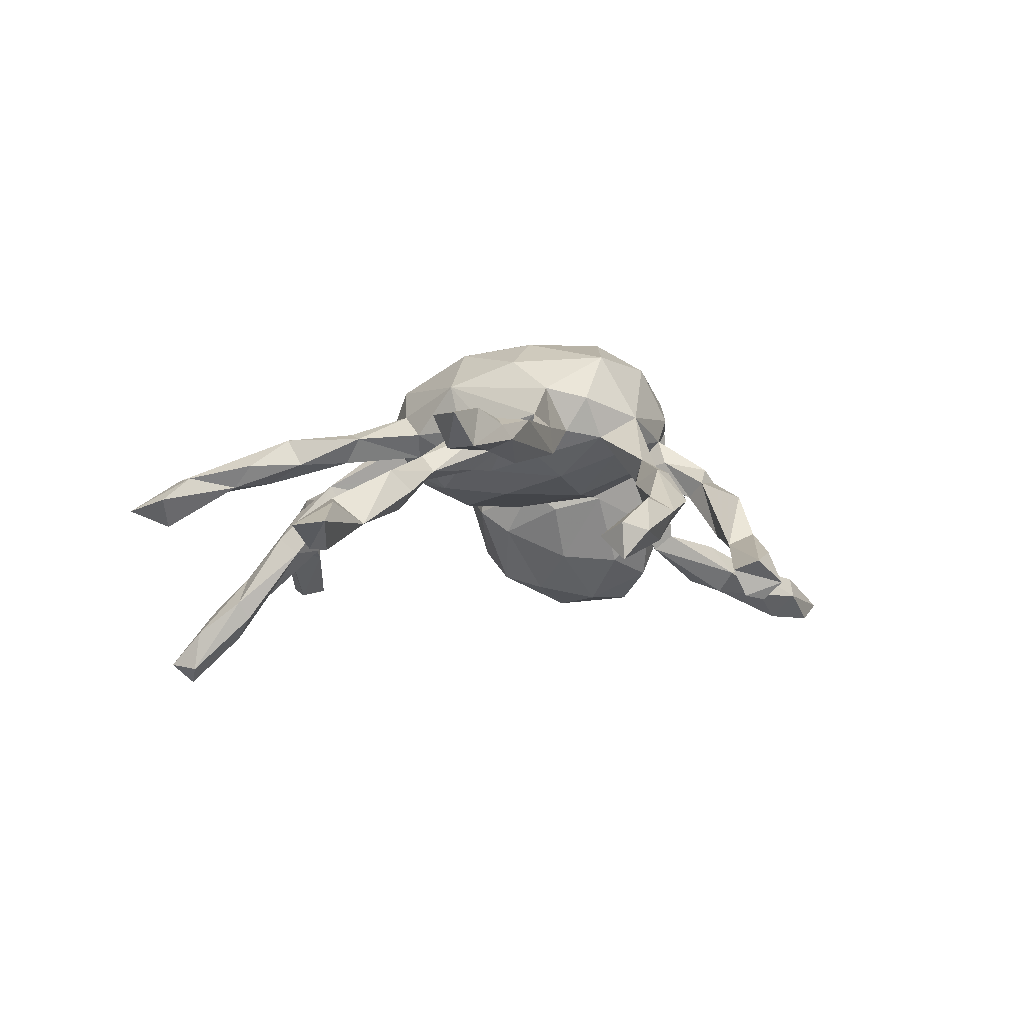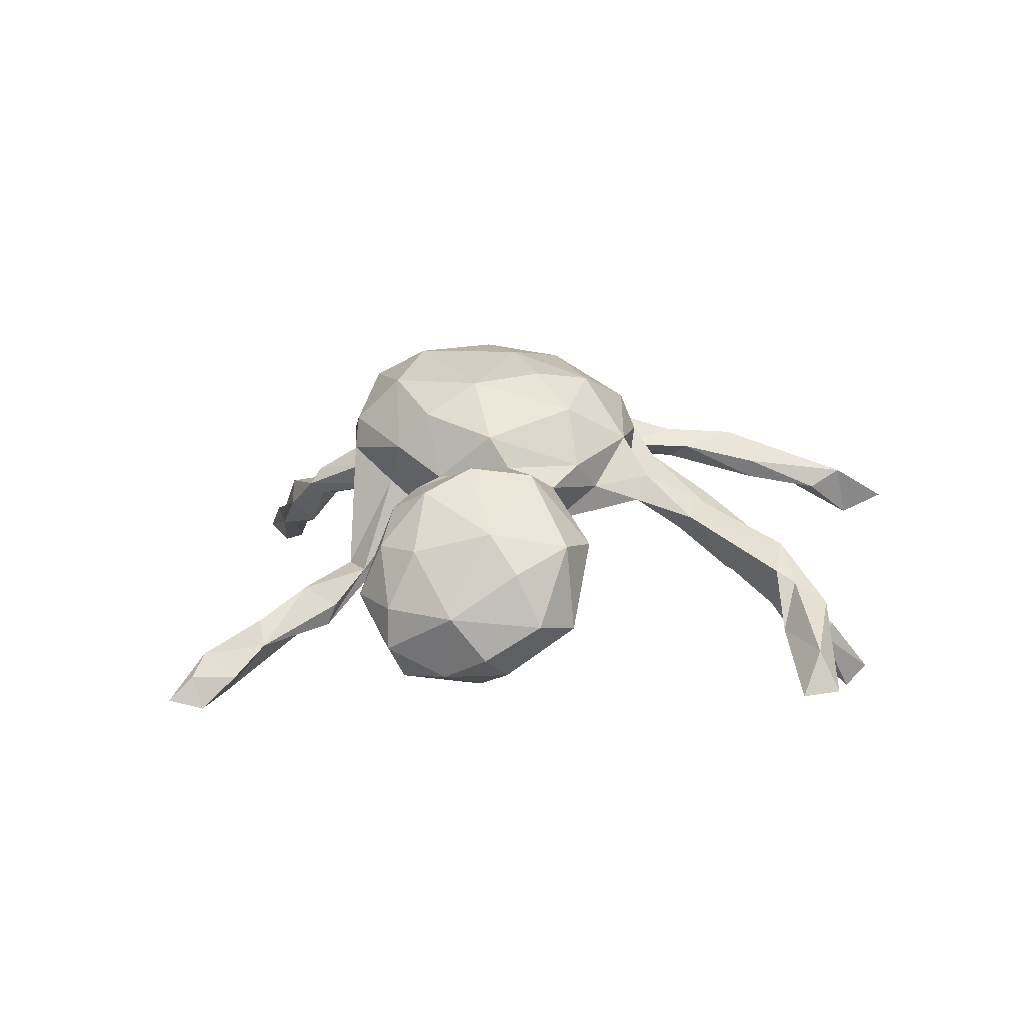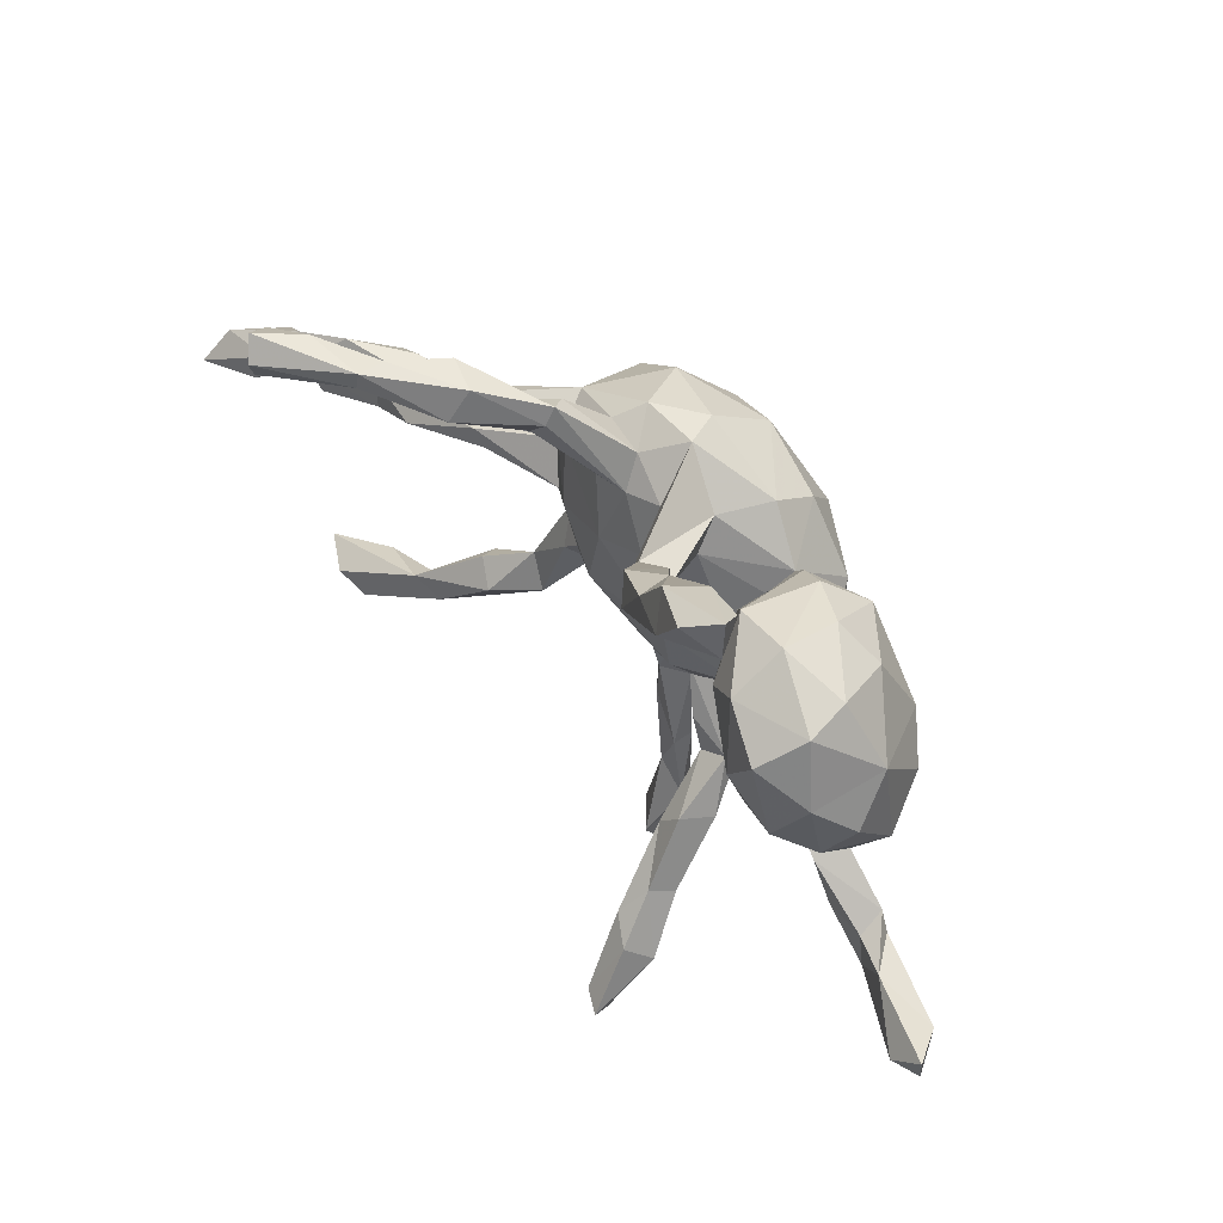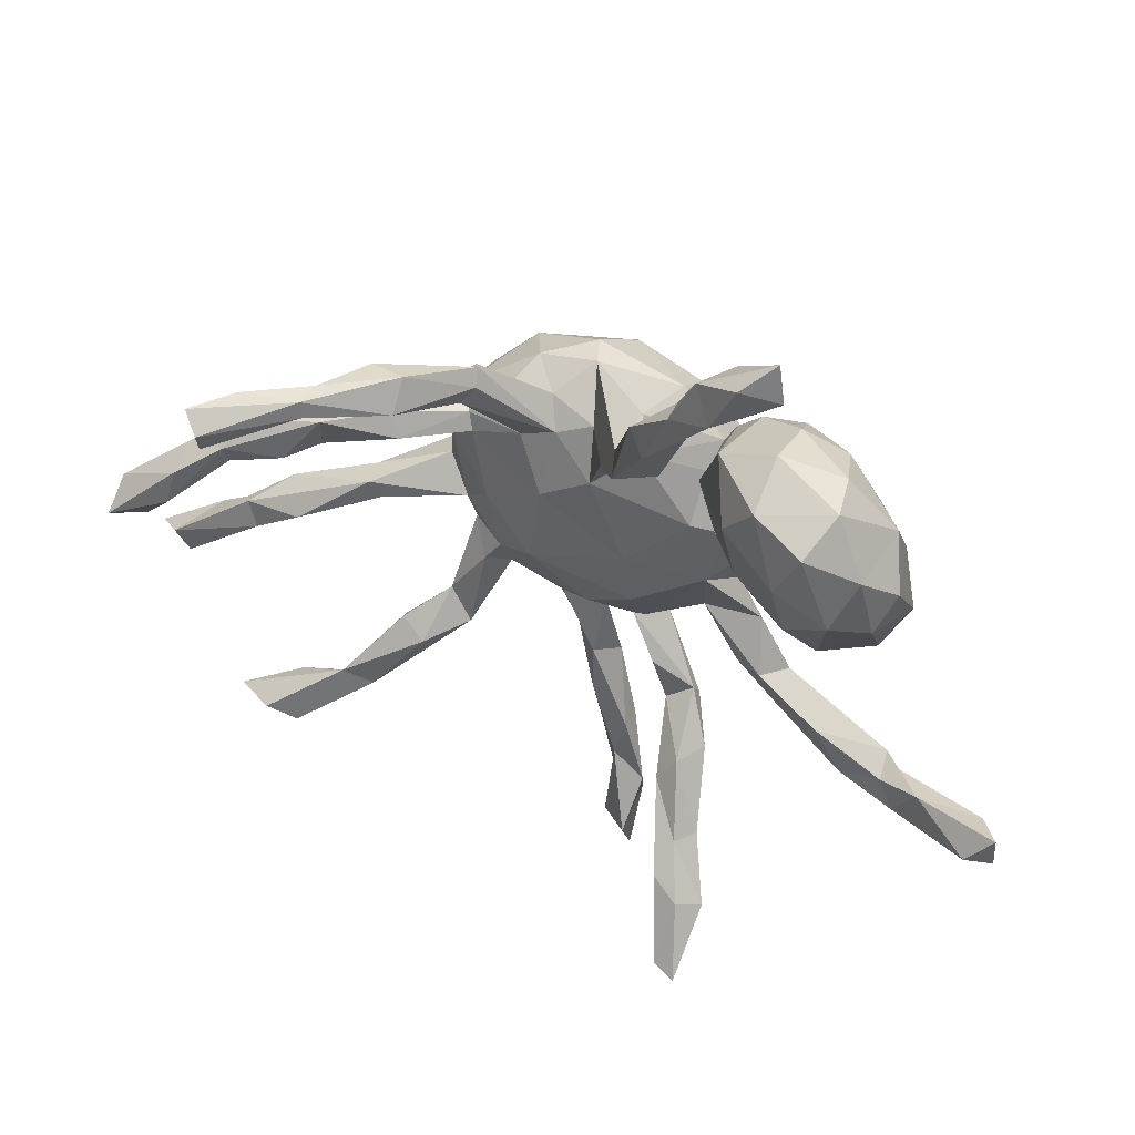
<metadata>
{"format":"obj","ext":"obj","renderer":"f3d","projection":"perspective","resolution":1024,"background":"white","views":[{"elev":-6.5,"azim":79.0,"up":"+Z"},{"elev":20.3,"azim":-107.3,"up":"+Z"},{"elev":65.7,"azim":-135.0,"up":"+Y"},{"elev":51.3,"azim":-162.0,"up":"+Y"}]}
</metadata>
<code>
v 0.7995 0.05016 -0.2176
v 0.8051 0.04605 -0.1528
v 0.7501 0.02006 -0.1723
v 0.7875 0.09803 -0.1647
v 0.6093 0.3987 -0.2379
v 0.5812 0.3378 -0.2613
v 0.5827 0.372 -0.2678
v 0.622 0.3514 -0.1985
v 0.5838 0.3143 -0.2136
v 0.6993 0.08449 -0.1892
v 0.7937 -0.2159 -0.02459
v 0.8403 -0.2578 0.02583
v 0.7668 -0.257 -0.02625
v 0.6885 0.1436 -0.1717
v 0.6222 0.1438 -0.08444
v 0.5701 -0.4453 -0.1891
v 0.7105 0.1175 -0.09732
v 0.6089 0.1482 -0.1216
v 0.4417 0.4029 -0.1728
v 0.7276 -0.1959 0.05358
v 0.6707 0.1767 -0.1156
v 0.636 -0.4565 -0.1441
v 0.6547 -0.1207 0.009649
v 0.669 -0.1411 0.03373
v 0.546 0.3939 -0.1752
v 0.7537 -0.2809 0.03372
v 0.4394 0.3753 -0.1817
v 0.581 -0.5091 -0.1462
v 0.4238 -0.4205 -0.07702
v 0.5269 0.1839 -0.02045
v 0.6344 -0.1628 -0.009118
v 0.4398 -0.3622 -0.126
v 0.6143 0.1844 -0.1295
v 0.4427 0.3478 -0.1524
v 0.5838 0.2243 -0.08588
v 0.5153 -0.4708 -0.1821
v 0.5314 -0.43 -0.09636
v 0.5477 -0.09458 -0.01879
v 0.4728 0.1548 -0.0426
v 0.5202 0.163 -0.1008
v 0.5811 -0.07479 0.058
v 0.6219 -0.1439 0.05323
v 0.4627 0.2322 -0.0633
v 0.3942 -0.02006 0.01564
v 0.2992 -0.276 -0.08182
v 0.3564 -0.3002 -0.01216
v 0.3674 0.3919 -0.0502
v 0.5023 -0.1056 0.05919
v 0.3069 0.3642 -0.1218
v 0.3849 -0.3864 -0.1188
v 0.2941 -0.3261 -0.02206
v 0.4315 0.3999 -0.1293
v 0.4899 0.2155 -0.02263
v 0.3644 0.2268 -0.001358
v 0.4218 0.005071 0.01891
v 0.4132 -0.04058 0.04601
v 0.3952 0.1875 0.01559
v 0.3433 0.1877 -0.02119
v 0.3452 -0.2576 -0.0498
v 0.3027 0.4111 -0.07841
v 0.4236 -0.001058 0.07014
v 0.2702 -0.2032 -0.0005931
v 0.2725 0.2069 0.1183
v 0.2842 0.1314 0.07459
v 0.3044 -0.007318 0.1143
v 0.2015 0.364 -0.02466
v 0.2101 -0.1134 0.01231
v 0.2282 -0.2572 -0.02293
v 0.2389 -0.05981 0.05771
v 0.2474 0.2 0.06206
v 0.2373 0.1717 0.04671
v 0.2633 0.3462 -0.009519
v 0.2471 0.009308 0.03869
v 0.1674 -0.1265 0.032
v 0.2446 -0.09079 0.09106
v 0.2438 -0.2226 0.03304
v 0.2909 0.0598 0.08492
v 0.201 0.06783 0.005201
v 0.2257 0.33 -0.03449
v 0.1825 -0.07171 0.01531
v 0.3019 0.01664 0.1681
v 0.2007 0.286 0.03855
v 0.3114 0.09621 0.1495
v -0.2273 -0.6399 -0.3729
v 0.2165 0.3663 0.02373
v 0.0977 0.1324 -0.01899
v -0.2642 -0.6853 -0.3626
v 0.2046 0.3886 -0.001959
v -0.1854 -0.5507 -0.2321
v 0.1441 0.2251 0.02182
v 0.2028 -0.1391 0.09332
v -0.1923 -0.5294 -0.2664
v 0.1753 0.2799 0.08559
v 0.1165 -0.02848 -0.02288
v -0.2242 -0.6321 -0.2978
v -0.2702 -0.641 -0.3992
v 0.02005 -0.1407 -0.001444
v 0.1802 -0.1546 0.1843
v 0.08322 0.2457 0.02366
v -0.2435 -0.5449 -0.3044
v 0.01387 0.1812 -0.01112
v -0.09392 0.5159 -0.1588
v -0.1266 0.4963 -0.1968
v -0.03057 -0.7204 -0.03341
v 0.1151 -0.2105 0.09407
v -0.05069 0.3668 -0.08545
v -0.05234 0.02931 -0.02961
v 0.1809 0.2432 0.2313
v 0.06291 -0.3272 0.09056
v -0.05435 0.3319 -0.1147
v 0.07967 -0.2026 0.05368
v -0.1461 0.437 -0.1739
v -0.01788 0.2844 -0.05325
v -0.08004 -0.7059 -0.08391
v -0.08656 -0.7841 -0.05276
v -0.08881 0.3188 -0.08591
v 0.0196 -0.4416 0.03948
v -0.1638 0.6013 -0.2009
v 0.02122 -0.3469 0.04554
v 0.2641 0.1386 0.2407
v 0.1029 0.2881 0.06805
v -0.2716 -0.5997 -0.2527
v -0.2132 -0.4862 -0.2158
v -0.2845 -0.5744 -0.2719
v 0.1465 0.3025 0.1342
v -0.1717 -0.4658 -0.09675
v -0.05464 -0.4973 0.008168
v -0.002057 -0.5432 0.03804
v -0.1243 0.4766 -0.09957
v 0.04421 0.3278 0.1237
v -0.2455 -0.4893 -0.182
v 0.2272 -0.03547 0.2317
v 0.0684 -0.2297 0.1364
v -0.03759 -0.5721 -0.003983
v -0.2018 0.577 -0.1787
v -0.1628 0.5757 -0.1414
v -0.1525 -0.4308 -0.1279
v -0.2027 0.6906 -0.1989
v -0.107 0.3524 -0.08218
v -0.1472 0.4201 -0.1327
v -0.03794 -0.666 0.01302
v -0.09649 -0.6208 -0.01373
v 0.02364 -0.3379 0.1039
v -0.2746 0.7412 -0.244
v -0.02266 -0.3624 0.07826
v -0.09051 -0.6819 0.0146
v -0.001456 -0.466 0.09268
v 0.02154 0.2701 0.03529
v 0.05826 0.317 0.1805
v -0.2359 0.6517 -0.2431
v -0.08231 -0.1649 0.01704
v -0.06647 -0.07643 -0.02673
v -0.0599 0.2317 0.03167
v 0.009762 -0.2362 0.0833
v -0.0619 -0.4958 0.04446
v -0.04793 0.2782 0.07853
v -0.05251 -0.2356 0.1401
v -0.1424 -0.362 0.01674
v -0.1337 -0.3448 -0.01369
v -0.2265 -0.5294 -0.179
v -0.1045 -0.2648 -0.005773
v -0.1857 -0.3819 -0.1178
v -0.0526 -0.2281 0.08809
v -0.252 0.7003 -0.1575
v -0.2944 0.6507 -0.1942
v -0.1811 -0.311 -0.004548
v -0.05488 -0.1905 0.03388
v -0.2383 0.2868 -0.1218
v -0.2612 0.175 -0.1134
v -0.3261 0.7818 -0.2108
v -0.1883 -0.3404 0.01181
v 0.1496 0.01437 0.2834
v 0.0865 -0.111 0.2665
v -0.1011 -0.2599 0.09257
v -0.1984 -0.424 -0.03633
v -0.2238 -0.3868 -0.06909
v 0.01464 0.2449 0.2658
v -0.1537 0.1079 0.01215
v -0.2047 0.3597 -0.0338
v -0.1865 -0.02175 0.01004
v -0.02018 -0.2174 0.2018
v -0.3594 0.1424 -0.1751
v -0.1084 -0.2045 0.07544
v -0.3403 0.7227 -0.2294
v -0.3146 0.7345 -0.1746
v -0.3418 0.2599 -0.1985
v -0.2925 0.3661 -0.1452
v -0.177 0.2137 0.1218
v -0.2023 0.1433 -0.0149
v -0.3827 0.3435 -0.194
v -0.2868 0.0528 -0.05756
v -0.2143 0.08913 0.02898
v -0.1659 0.2341 0.007202
v -0.09478 0.2733 0.1631
v -0.4366 0.2092 -0.2058
v -0.1624 0.1804 0.07588
v -0.1738 -0.1607 0.06796
v -0.3026 0.4071 -0.05072
v -0.2942 -0.2443 0.007681
v 0.1089 0.1663 0.294
v -0.2455 -0.2552 0.03866
v -0.4149 0.07439 -0.1486
v 0.03501 -0.003582 0.2975
v -0.1024 0.1194 0.282
v -0.1999 0.2667 0.1117
v -0.3255 -0.0005492 -0.01091
v -0.2875 0.01745 0.116
v -0.5036 0.04684 -0.08588
v -0.2844 -0.2721 0.06744
v -0.4743 0.2894 -0.1649
v -0.08681 -0.01537 0.2854
v -0.1886 -0.1627 0.1702
v -0.1123 0.2185 0.23
v -0.5014 0.1762 -0.1647
v -0.4201 0.3829 -0.1175
v -0.3182 0.3682 0.04821
v -0.2577 -0.1877 0.1093
v -0.3279 -0.3216 0.01496
v -0.2765 -0.16 0.06918
v -0.2309 -0.08925 0.08914
v -0.4151 0.3802 -0.04027
v -0.09735 -0.113 0.2702
v -0.5294 0.2267 -0.1182
v -0.2154 0.1229 0.2057
v -0.2588 -0.04185 0.1467
v -0.1901 -0.04606 0.2394
v -0.2442 0.3235 0.09375
v -0.248 0.0954 0.1511
v -0.3095 0.2789 0.1415
v -0.3401 -0.2495 0.04405
v -0.4615 -0.3857 -0.04653
v -0.4737 -0.381 0.02421
v -0.4089 -0.2969 -0.03709
v -0.5363 -0.3463 -0.00505
v -0.5385 -0.364 -0.05827
v -0.3967 0.3243 0.05997
v -0.5039 0.2851 -0.03862
v -0.4107 -0.01454 0.04208
v -0.3453 0.08041 0.1675
v -0.5652 -0.4136 -0.07744
v -0.2928 0.1837 0.1746
v -0.5477 0.1266 -0.05636
v -0.5103 0.1606 0.03709
v -0.4801 0.05349 0.06954
v -0.4464 0.1919 0.09722
v -0.6092 -0.3342 -0.09403
v -0.7122 -0.363 -0.1753
v -0.5634 -0.3721 -0.01987
v -0.5974 -0.4227 -0.05325
v -0.76 -0.3092 -0.1601
v -0.7633 -0.3772 -0.1578
v -0.7274 -0.3521 -0.08954
f 214 208 242
f 229 216 236
f 238 207 239
f 242 208 244
f 237 242 243
f 237 223 242
f 228 241 239
f 241 229 245
f 241 245 239
f 236 237 245
f 245 237 243
f 237 210 223
f 215 237 221
f 236 221 237
f 229 236 245
f 249 248 252
f 247 249 251
f 251 249 252
f 246 247 250
f 250 247 251
f 250 251 252
f 234 246 248
f 248 246 252
f 243 242 244
f 239 245 244
f 244 245 243
f 109 111 105
f 92 137 89
f 92 100 123
f 89 84 92
f 84 100 92
f 84 89 95
f 114 104 115
f 100 96 124
f 87 124 96
f 124 87 122
f 87 95 122
f 87 84 95
f 79 72 82
f 72 85 82
f 79 90 99
f 66 79 99
f 79 82 90
f 63 70 93
f 63 54 70
f 83 64 63
f 77 64 83
f 71 86 90
f 70 71 90
f 71 78 86
f 84 96 100
f 96 84 87
f 58 71 70
f 32 16 36
f 22 16 32
f 28 22 37
f 36 22 28
f 246 250 252
f 14 33 21
f 4 21 17
f 33 10 18
f 10 3 18
f 14 10 33
f 1 10 14
f 3 17 15
f 3 2 17
f 13 12 26
f 11 12 13
f 16 22 36
f 9 5 8
f 7 5 6
f 6 5 9
f 4 14 21
f 2 4 17
f 4 1 14
f 1 3 10
f 1 4 2
f 3 1 2
f 109 143 147
f 117 109 147
f 160 126 175
f 155 142 146
f 155 146 147
f 155 147 145
f 158 137 159
f 113 106 148
f 106 139 156
f 139 106 129
f 139 129 140
f 102 129 106
f 140 129 135
f 112 140 135
f 129 136 135
f 103 112 135
f 120 108 200
f 108 125 149
f 125 130 149
f 93 121 125
f 125 121 130
f 102 136 129
f 102 103 118
f 102 118 136
f 138 118 150
f 150 118 103
f 136 118 138
f 136 138 164
f 150 103 135
f 136 164 135
f 138 150 144
f 150 135 165
f 131 160 175
f 126 137 158
f 126 158 175
f 176 175 171
f 176 162 131
f 176 131 175
f 159 162 166
f 175 158 171
f 109 117 119
f 137 162 159
f 145 127 155
f 119 127 145
f 128 117 147
f 119 117 127
f 127 142 155
f 117 134 127
f 117 128 134
f 146 128 147
f 162 123 131
f 137 123 162
f 160 89 126
f 89 137 126
f 127 134 142
f 134 114 142
f 141 128 146
f 141 134 128
f 141 104 134
f 122 160 131
f 131 124 122
f 123 124 131
f 123 100 124
f 115 141 146
f 104 141 115
f 95 89 160
f 137 92 123
f 114 134 104
f 64 78 71
f 73 78 64
f 77 73 64
f 81 77 83
f 78 94 86
f 78 73 80
f 73 65 69
f 75 98 91
f 98 75 65
f 69 65 75
f 73 56 65
f 78 80 94
f 69 67 80
f 68 91 74
f 80 67 74
f 67 68 74
f 68 76 91
f 76 75 91
f 72 88 85
f 72 47 88
f 47 60 88
f 60 66 88
f 60 49 66
f 79 49 72
f 66 49 79
f 63 57 54
f 58 64 71
f 54 58 70
f 57 63 64
f 61 77 81
f 61 55 77
f 61 81 65
f 56 61 65
f 55 73 77
f 73 44 56
f 55 44 73
f 69 62 67
f 75 62 69
f 64 58 57
f 148 106 130
f 172 200 203
f 195 182 202
f 181 173 222
f 180 220 207
f 189 192 191
f 191 192 206
f 180 207 192
f 192 207 206
f 182 169 191
f 186 182 195
f 190 195 210
f 195 214 210
f 173 203 222
f 222 203 211
f 189 193 192
f 192 193 196
f 178 192 196
f 82 85 93
f 192 178 180
f 190 186 195
f 196 193 205
f 196 205 188
f 187 190 215
f 187 215 198
f 203 200 204
f 211 203 204
f 200 177 204
f 153 188 156
f 156 188 194
f 179 205 193
f 179 227 205
f 179 198 227
f 179 187 198
f 130 156 194
f 177 149 194
f 177 194 213
f 218 209 232
f 218 231 233
f 231 218 232
f 121 148 130
f 99 101 148
f 121 99 148
f 120 200 172
f 43 39 58
f 112 139 140
f 112 116 139
f 139 116 153
f 116 113 153
f 110 113 116
f 113 101 153
f 113 148 101
f 132 120 172
f 132 172 173
f 101 107 178
f 133 98 181
f 152 97 151
f 97 167 151
f 97 111 167
f 154 133 157
f 167 111 154
f 157 133 181
f 105 98 133
f 109 105 133
f 119 145 154
f 154 111 119
f 145 143 154
f 143 133 154
f 109 133 143
f 147 143 145
f 103 110 112
f 105 91 98
f 111 109 119
f 95 160 122
f 142 114 146
f 146 114 115
f 93 85 121
f 85 88 121
f 63 93 125
f 63 108 120
f 63 125 108
f 103 102 110
f 113 110 106
f 110 102 106
f 88 99 121
f 88 66 99
f 82 93 90
f 83 63 120
f 81 83 120
f 112 110 116
f 99 86 101
f 99 90 86
f 81 120 132
f 98 81 132
f 101 86 107
f 94 152 107
f 86 94 107
f 94 74 97
f 94 97 152
f 80 74 94
f 111 74 105
f 105 74 91
f 97 74 111
f 70 90 93
f 65 81 98
f 202 191 206
f 182 191 202
f 221 198 215
f 215 210 237
f 204 224 226
f 188 228 224
f 204 213 224
f 188 205 228
f 228 205 241
f 73 69 80
f 216 221 236
f 177 213 204
f 194 188 213
f 213 188 224
f 205 227 229
f 241 205 229
f 227 198 216
f 229 227 216
f 216 198 221
f 246 240 247
f 247 240 249
f 231 232 240
f 240 232 249
f 248 232 234
f 249 232 248
f 235 233 231
f 235 231 240
f 233 235 234
f 235 240 246
f 234 235 246
f 209 230 232
f 230 233 234
f 232 230 234
f 208 238 244
f 238 239 244
f 180 219 220
f 180 197 219
f 157 181 212
f 197 199 219
f 209 197 217
f 197 212 217
f 199 197 201
f 180 151 197
f 183 197 151
f 183 157 212
f 183 212 197
f 201 209 218
f 201 197 209
f 199 201 218
f 170 184 185
f 164 170 185
f 144 184 170
f 138 170 164
f 138 144 170
f 144 150 184
f 184 165 185
f 165 164 185
f 150 165 184
f 135 164 165
f 108 149 177
f 130 106 156
f 130 194 149
f 200 108 177
f 193 168 179
f 139 153 156
f 168 187 179
f 187 168 186
f 169 168 193
f 188 153 196
f 153 178 196
f 173 172 203
f 190 187 186
f 186 168 169
f 189 169 193
f 101 178 153
f 186 169 182
f 169 189 191
f 178 107 180
f 107 152 180
f 181 98 173
f 152 151 180
f 163 154 157
f 174 157 183
f 163 157 174
f 167 166 183
f 151 167 183
f 167 161 166
f 158 167 163
f 174 183 171
f 158 174 171
f 183 166 171
f 174 158 163
f 161 158 159
f 166 162 176
f 166 176 171
f 161 159 166
f 98 132 173
f 167 154 163
f 158 161 167
f 181 222 212
f 215 190 210
f 199 218 233
f 199 233 230
f 219 230 217
f 217 230 209
f 219 199 230
f 220 219 217
f 202 206 208
f 208 206 238
f 217 212 220
f 220 212 225
f 225 212 226
f 238 206 207
f 195 202 214
f 214 202 208
f 223 214 242
f 212 222 226
f 207 220 225
f 224 225 226
f 210 214 223
f 222 211 226
f 211 204 226
f 207 225 228
f 228 225 224
f 207 228 239
f 62 75 76
f 67 62 68
f 68 51 76
f 46 76 51
f 62 45 68
f 59 45 62
f 46 59 62
f 46 62 76
f 19 49 60
f 47 52 60
f 34 47 72
f 49 34 72
f 53 54 57
f 30 53 57
f 53 43 54
f 54 43 58
f 58 39 57
f 41 55 61
f 48 41 61
f 48 61 56
f 29 46 51
f 50 68 45
f 68 50 51
f 52 19 60
f 19 27 49
f 39 30 57
f 47 34 52
f 27 34 49
f 43 40 39
f 33 40 43
f 23 55 41
f 24 41 42
f 55 38 44
f 42 41 48
f 44 48 56
f 44 38 48
f 48 31 42
f 59 32 45
f 32 59 46
f 29 32 46
f 50 29 51
f 32 50 45
f 29 37 32
f 34 8 52
f 27 9 34
f 25 19 52
f 7 27 19
f 8 25 52
f 35 43 53
f 43 35 33
f 30 35 53
f 15 30 39
f 21 35 30
f 15 21 30
f 40 15 39
f 40 18 15
f 33 18 40
f 23 38 55
f 50 36 29
f 24 23 41
f 38 31 48
f 26 12 20
f 12 11 20
f 11 24 20
f 24 11 23
f 13 26 31
f 11 13 31
f 11 31 23
f 3 15 18
f 21 33 35
f 17 21 15
f 6 9 27
f 8 5 25
f 9 8 34
f 7 19 5
f 7 6 27
f 5 19 25
f 36 28 29
f 28 37 29
f 22 32 37
f 36 50 32
f 26 20 42
f 42 20 24
f 31 26 42
f 23 31 38

</code>
